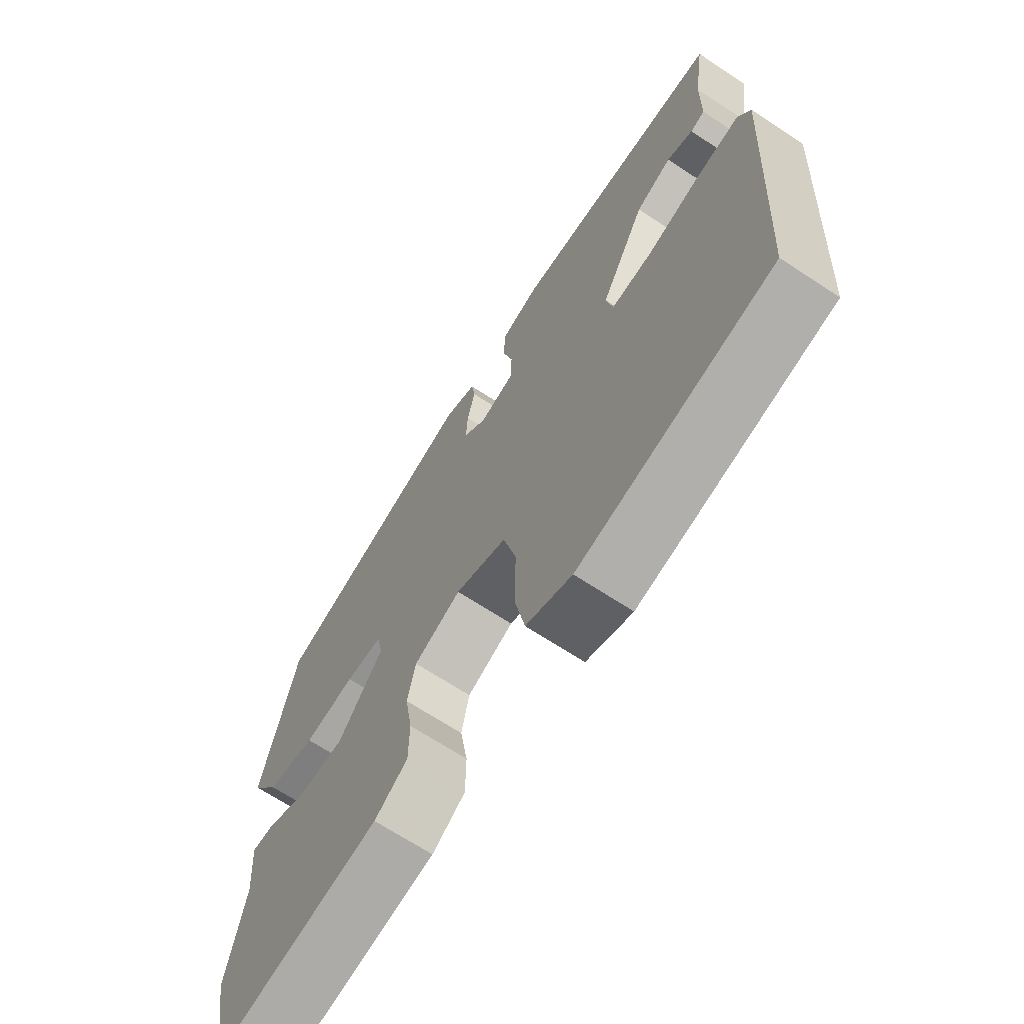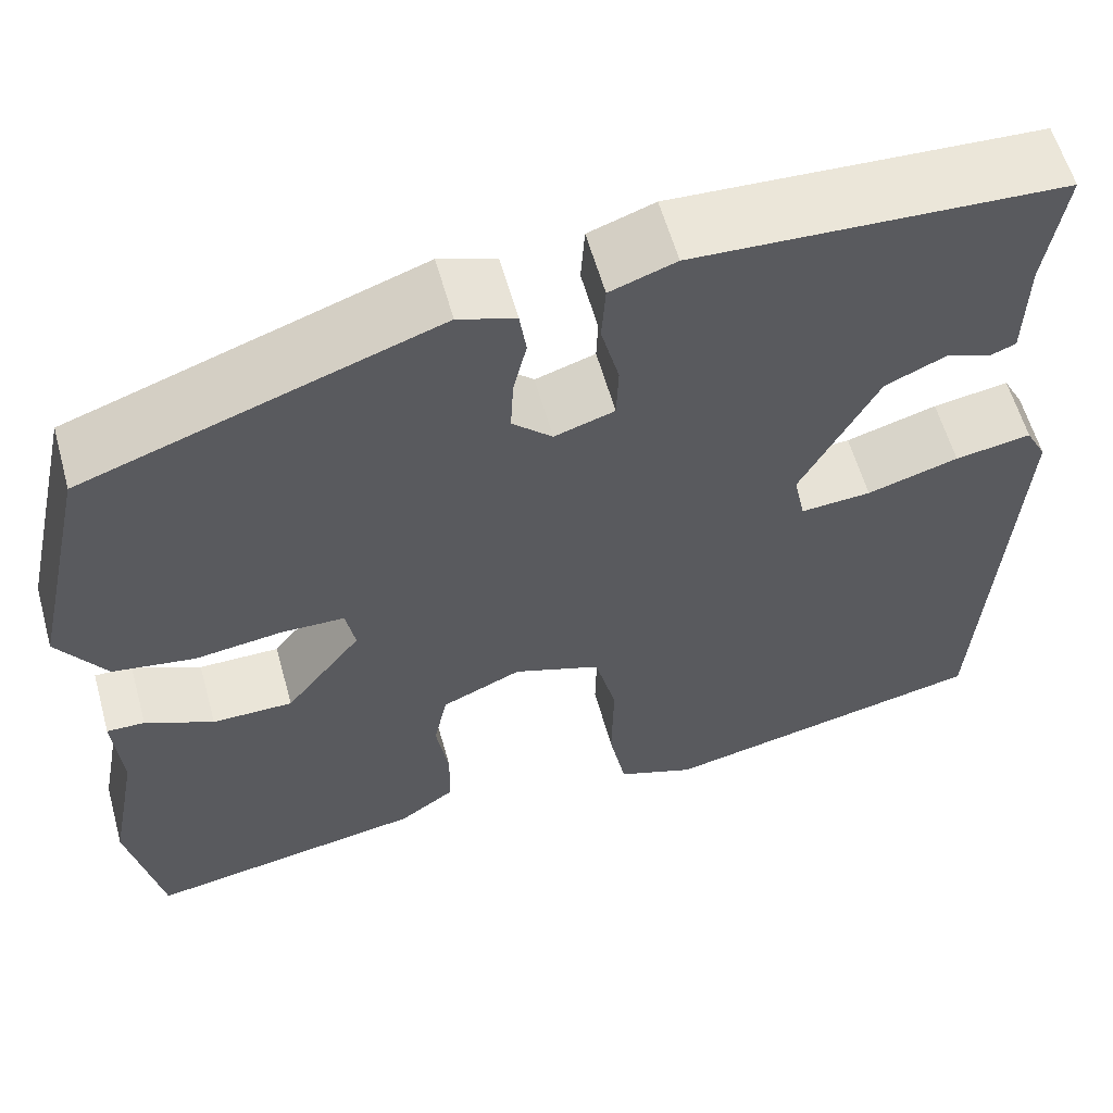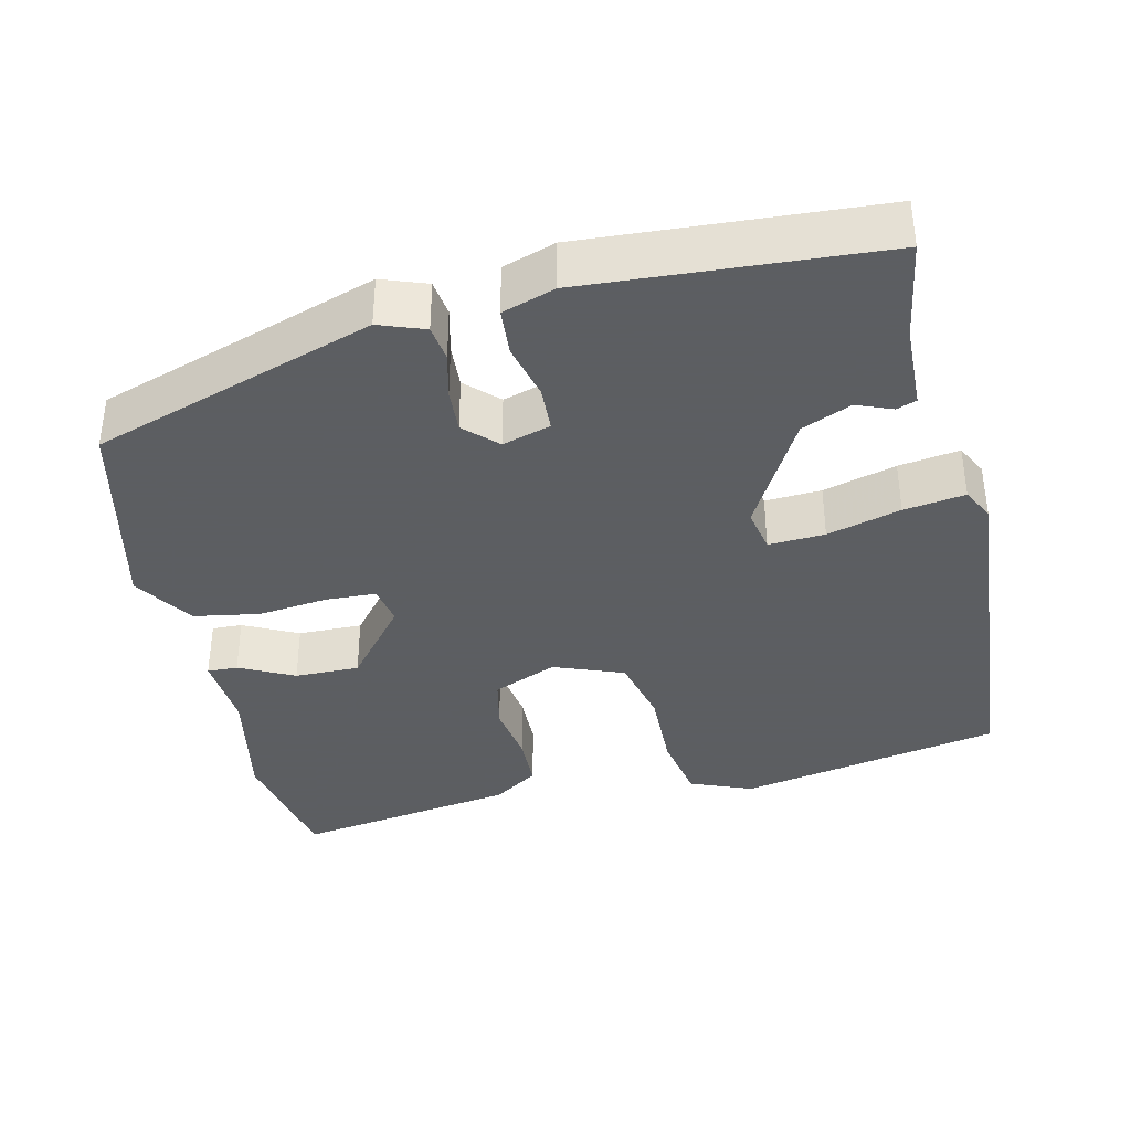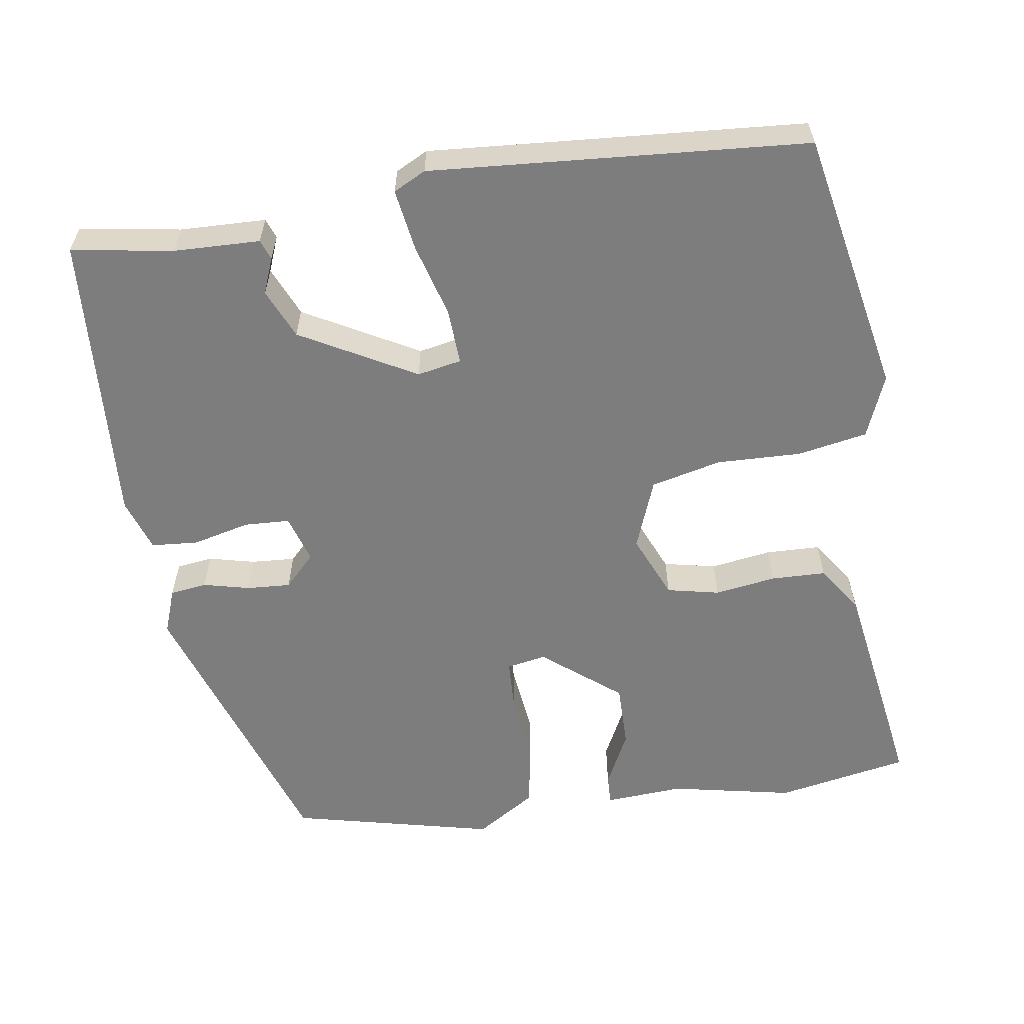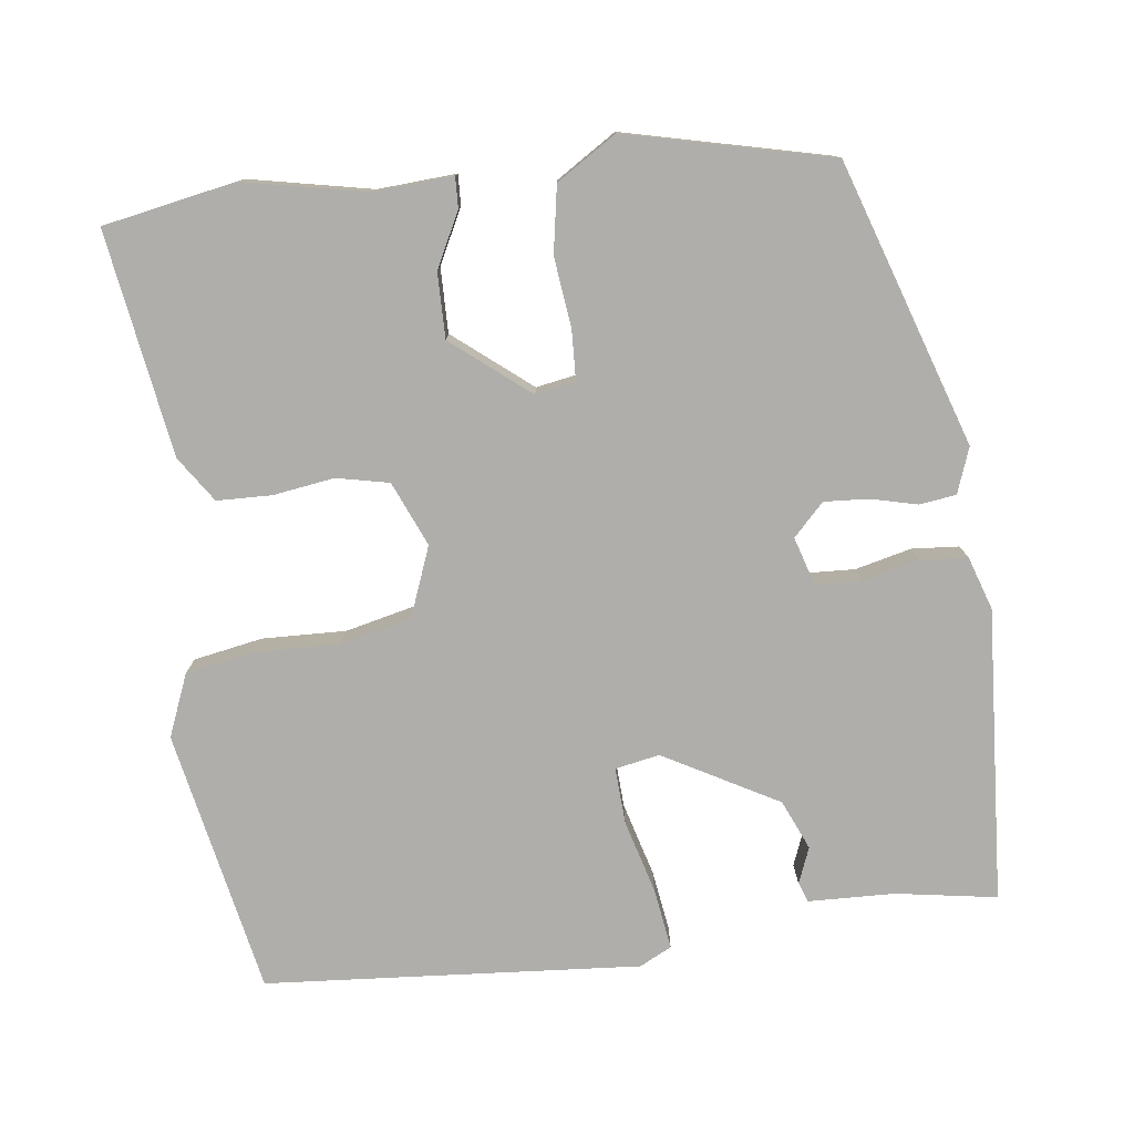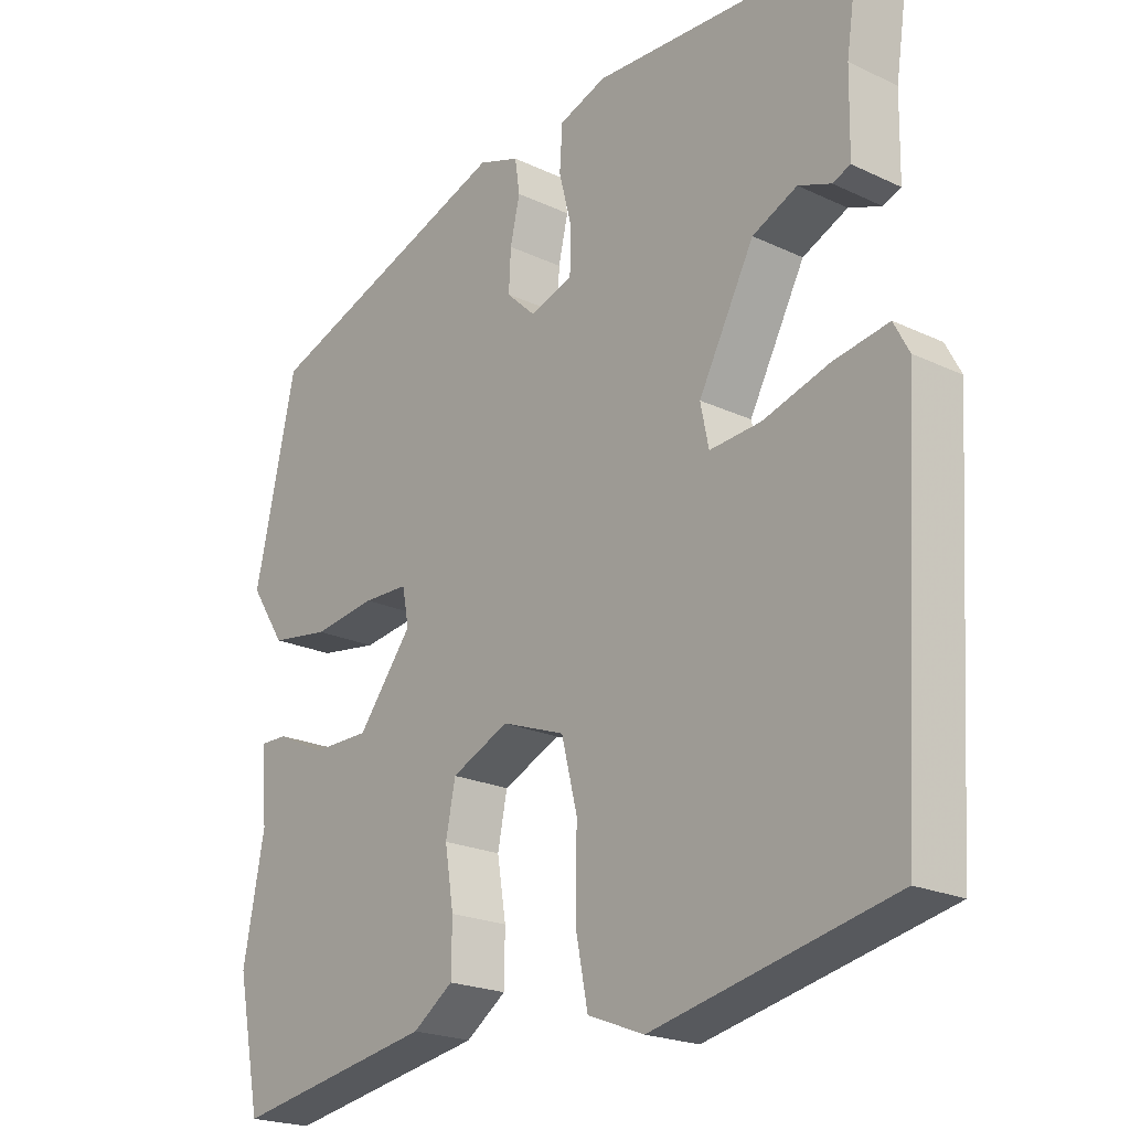
<metadata>
{"format":"obj","ext":"obj","renderer":"f3d","projection":"perspective","resolution":1024,"background":"white","views":[{"elev":-67.9,"azim":56.6,"up":"+Z"},{"elev":59.1,"azim":-15.5,"up":"+Z"},{"elev":-37.4,"azim":12.3,"up":"+Y"},{"elev":-59.1,"azim":98.0,"up":"+Y"},{"elev":-77.8,"azim":-83.6,"up":"+Y"},{"elev":-21.5,"azim":50.1,"up":"+Z"}]}
</metadata>
<code>
v -0.476 0.07 0.383
v -0.106 0.07 0.511
v -0.046 0.07 0.49
v -0.039 0.07 0.442
v -0.053 0.07 0.381
v -0.056 0.07 0.323
v -0.014 0.07 0.283
v 0.049 0.07 0.303
v 0.051 0.07 0.363
v 0.032 0.07 0.437
v 0.036 0.07 0.499
v 0.105 0.07 0.523
v 0.491 0.07 0.503
v 0.471 0.07 0.37
v 0.469 0.07 0.257
v 0.443 0.07 0.247
v 0.396 0.07 0.265
v 0.331 0.07 0.236
v 0.25 0.07 0.085
v 0.262 0.07 0.027
v 0.336 0.07 0.032
v 0.432 0.07 0.06
v 0.512 0.07 0.073
v 0.534 0.07 0.031
v 0.503 0.07 -0.462
v 0.157 0.07 -0.535
v 0.075 0.07 -0.503
v 0.057 0.07 -0.412
v 0.059 0.07 -0.301
v 0.036 0.07 -0.209
v -0.056 0.07 -0.175
v -0.14 0.07 -0.212
v -0.154 0.07 -0.281
v -0.141 0.07 -0.361
v -0.142 0.07 -0.433
v -0.201 0.07 -0.474
v -0.495 0.07 -0.524
v -0.53 0.07 -0.351
v -0.499 0.07 -0.189
v -0.507 0.07 -0.086
v -0.467 0.07 -0.087
v -0.395 0.07 -0.122
v -0.31 0.07 -0.122
v -0.23 0.07 -0.02
v -0.24 0.07 0.032
v -0.306 0.07 0.034
v -0.398 0.07 0.022
v -0.485 0.07 0.036
v -0.536 0.07 0.114
v -0.476 0 0.383
v -0.106 0 0.511
v -0.046 0 0.49
v -0.039 0 0.442
v -0.053 0 0.381
v -0.056 0 0.323
v -0.014 0 0.283
v 0.049 0 0.303
v 0.051 0 0.363
v 0.032 0 0.437
v 0.036 0 0.499
v 0.105 0 0.523
v 0.491 0 0.503
v 0.471 0 0.37
v 0.469 0 0.257
v 0.443 0 0.247
v 0.396 0 0.265
v 0.331 0 0.236
v 0.25 0 0.085
v 0.262 0 0.027
v 0.336 0 0.032
v 0.432 0 0.06
v 0.512 0 0.073
v 0.534 0 0.031
v 0.503 0 -0.462
v 0.157 0 -0.535
v 0.075 0 -0.503
v 0.057 0 -0.412
v 0.059 0 -0.301
v 0.036 0 -0.209
v -0.056 0 -0.175
v -0.14 0 -0.212
v -0.154 0 -0.281
v -0.141 0 -0.361
v -0.142 0 -0.433
v -0.201 0 -0.474
v -0.495 0 -0.524
v -0.53 0 -0.351
v -0.499 0 -0.189
v -0.507 0 -0.086
v -0.467 0 -0.087
v -0.395 0 -0.122
v -0.31 0 -0.122
v -0.23 0 -0.02
v -0.24 0 0.032
v -0.306 0 0.034
v -0.398 0 0.022
v -0.485 0 0.036
v -0.536 0 0.114
f 46 47 48 49
f 45 46 49 1
f 39 40 41 42
f 39 42 43
f 38 39 43
f 37 38 43
f 36 37 43 44
f 33 34 35 36
f 32 33 36 44
f 26 27 28 29
f 26 29 30
f 25 26 30
f 24 25 30
f 21 22 23 24
f 20 21 24 30
f 19 20 30 31
f 14 15 16 17
f 14 17 18
f 13 14 18
f 12 13 18
f 9 10 11 12
f 8 9 12 18
f 7 8 18 19
f 2 3 4 5
f 45 1 2 5
f 45 5 6
f 44 45 6 7
f 31 32 44
f 7 19 31 44
f 98 97 96 95
f 50 98 95 94
f 91 90 89 88
f 92 91 88
f 92 88 87
f 92 87 86
f 93 92 86 85
f 85 84 83 82
f 93 85 82 81
f 78 77 76 75
f 79 78 75
f 79 75 74
f 79 74 73
f 73 72 71 70
f 79 73 70 69
f 80 79 69 68
f 66 65 64 63
f 67 66 63
f 67 63 62
f 67 62 61
f 61 60 59 58
f 67 61 58 57
f 68 67 57 56
f 54 53 52 51
f 54 51 50 94
f 55 54 94
f 56 55 94 93
f 93 81 80
f 93 80 68 56
f 1 50 51 2
f 2 51 52 3
f 3 52 53 4
f 4 53 54 5
f 5 54 55 6
f 6 55 56 7
f 7 56 57 8
f 8 57 58 9
f 9 58 59 10
f 10 59 60 11
f 11 60 61 12
f 12 61 62 13
f 13 62 63 14
f 14 63 64 15
f 15 64 65 16
f 16 65 66 17
f 17 66 67 18
f 18 67 68 19
f 19 68 69 20
f 20 69 70 21
f 21 70 71 22
f 22 71 72 23
f 23 72 73 24
f 24 73 74 25
f 25 74 75 26
f 26 75 76 27
f 27 76 77 28
f 28 77 78 29
f 29 78 79 30
f 30 79 80 31
f 31 80 81 32
f 32 81 82 33
f 33 82 83 34
f 34 83 84 35
f 35 84 85 36
f 36 85 86 37
f 37 86 87 38
f 38 87 88 39
f 39 88 89 40
f 40 89 90 41
f 41 90 91 42
f 42 91 92 43
f 43 92 93 44
f 44 93 94 45
f 45 94 95 46
f 46 95 96 47
f 47 96 97 48
f 48 97 98 49
f 49 98 50 1

</code>
